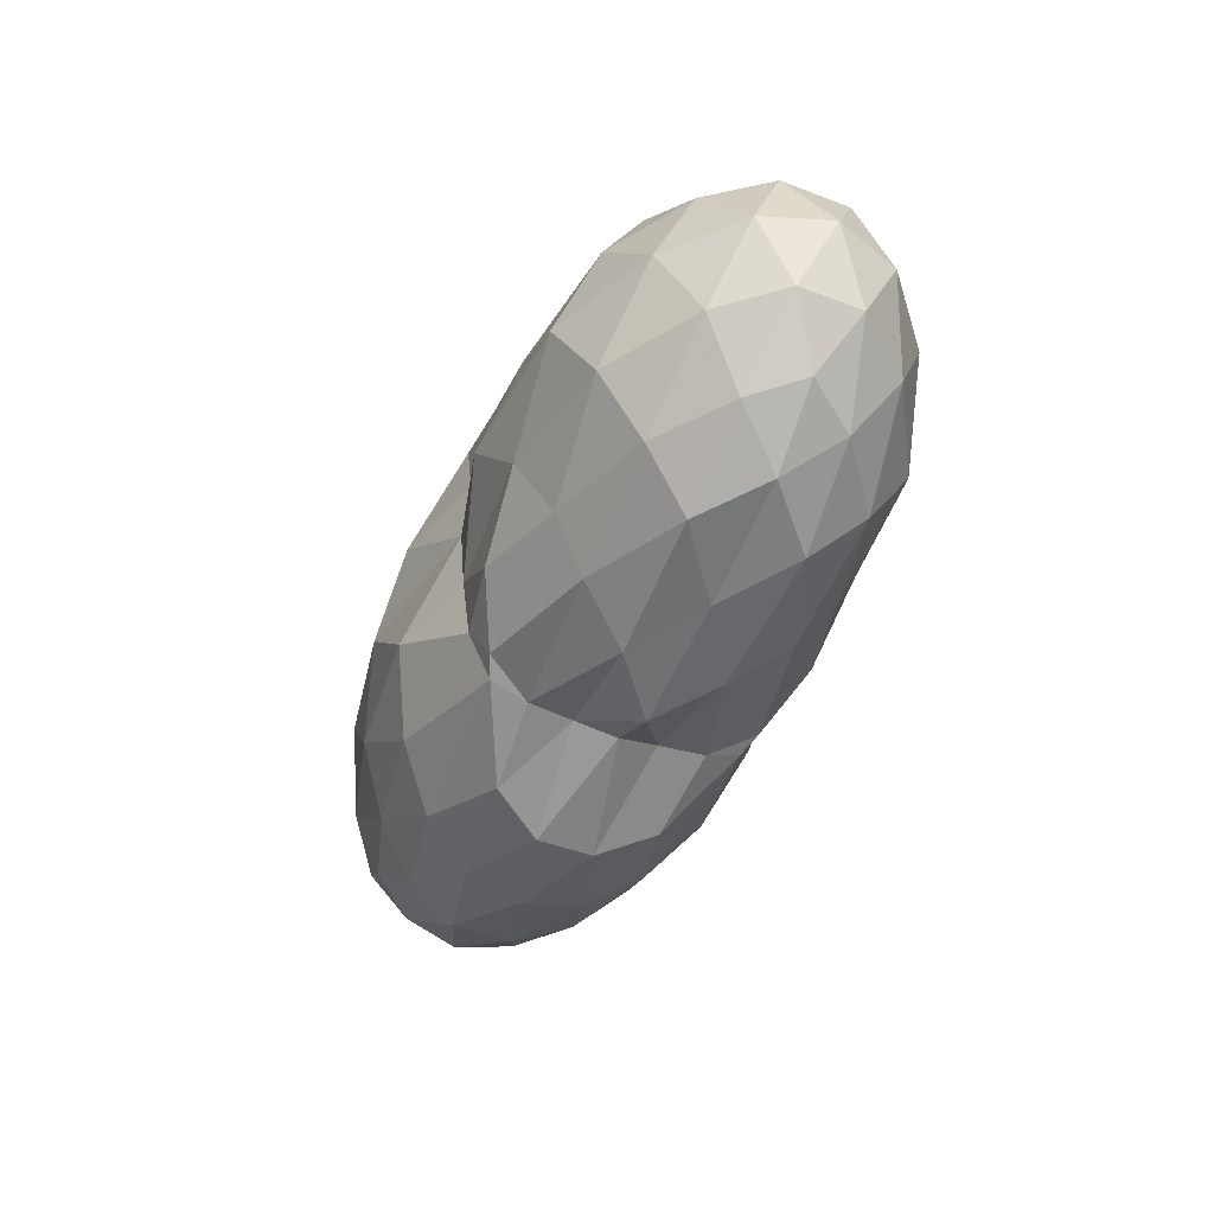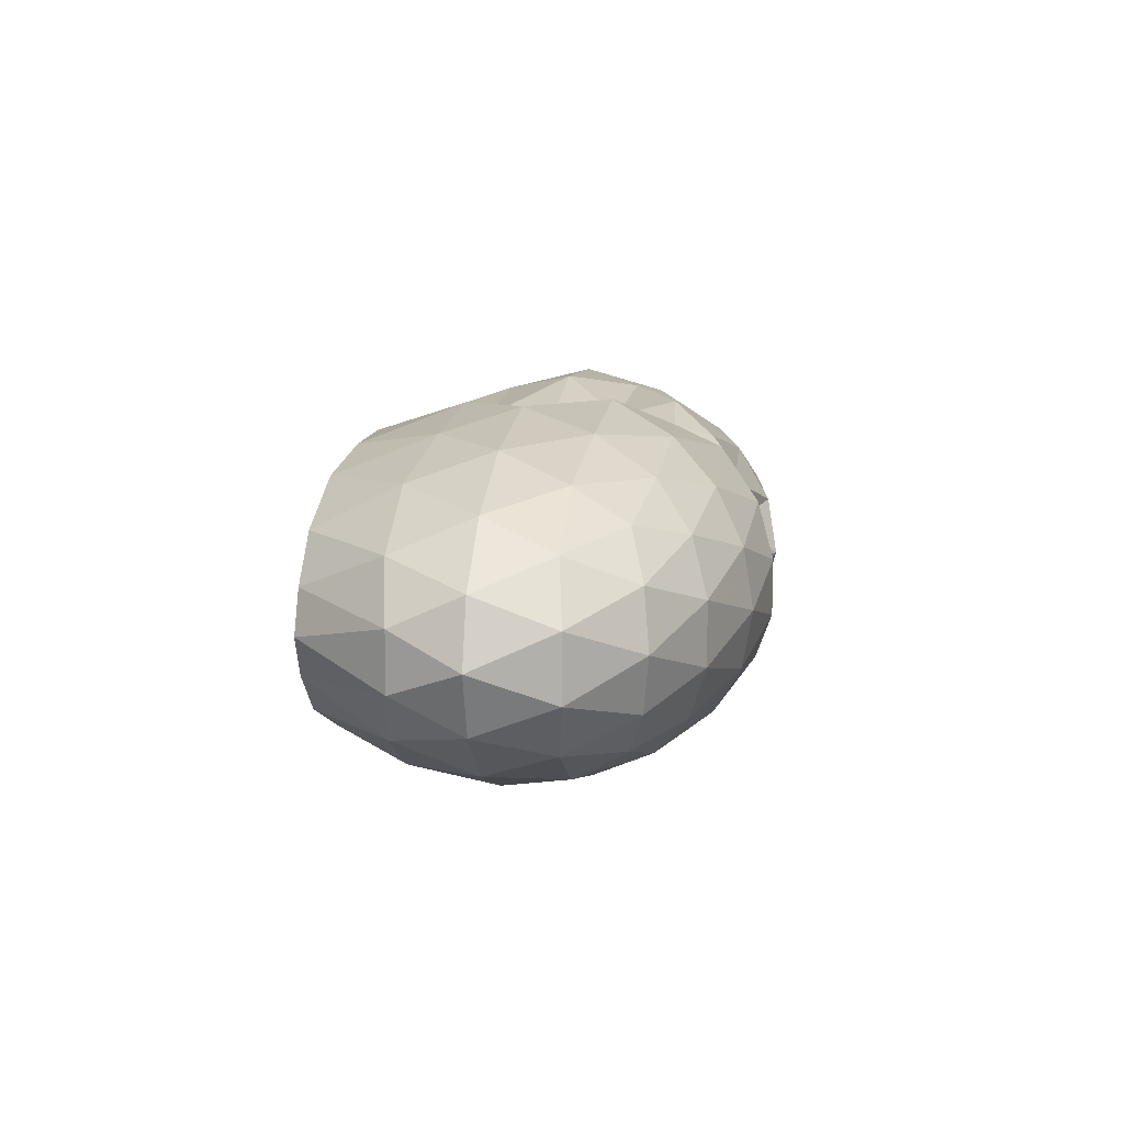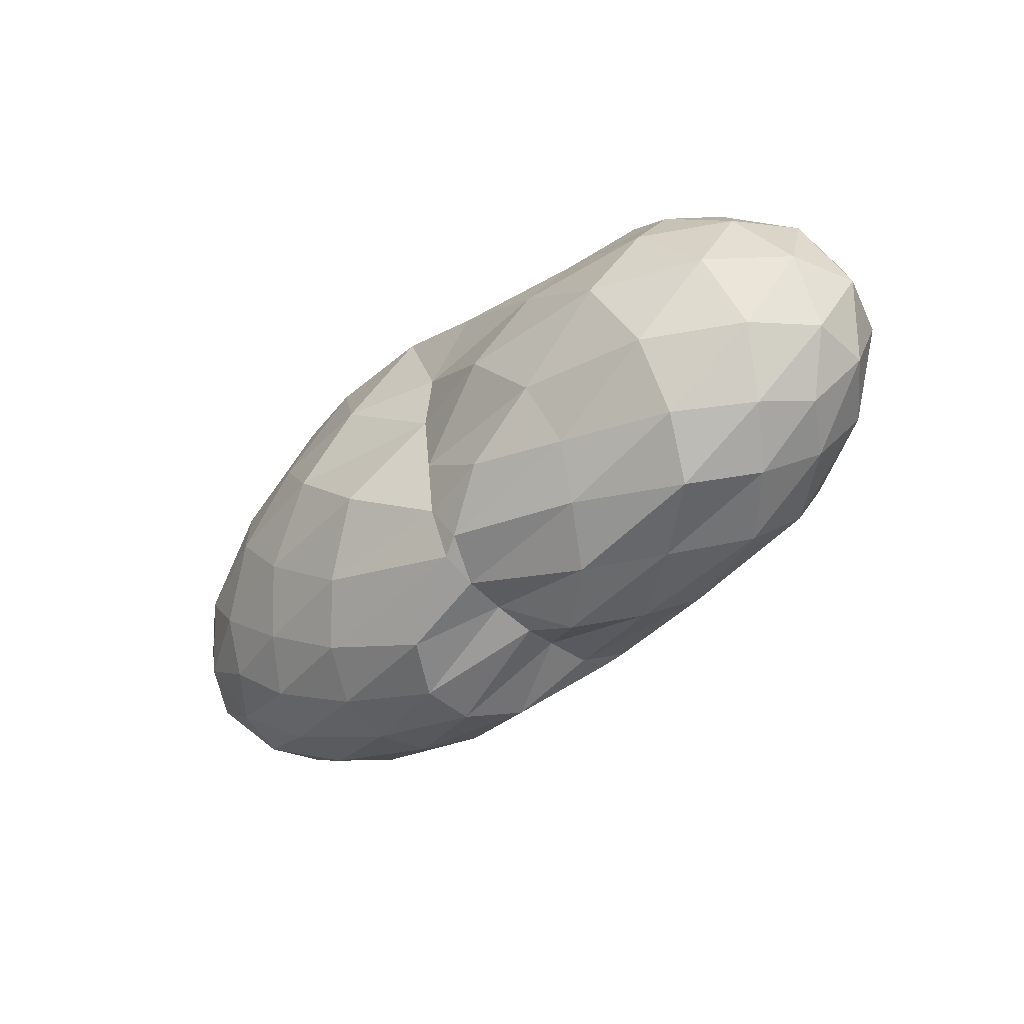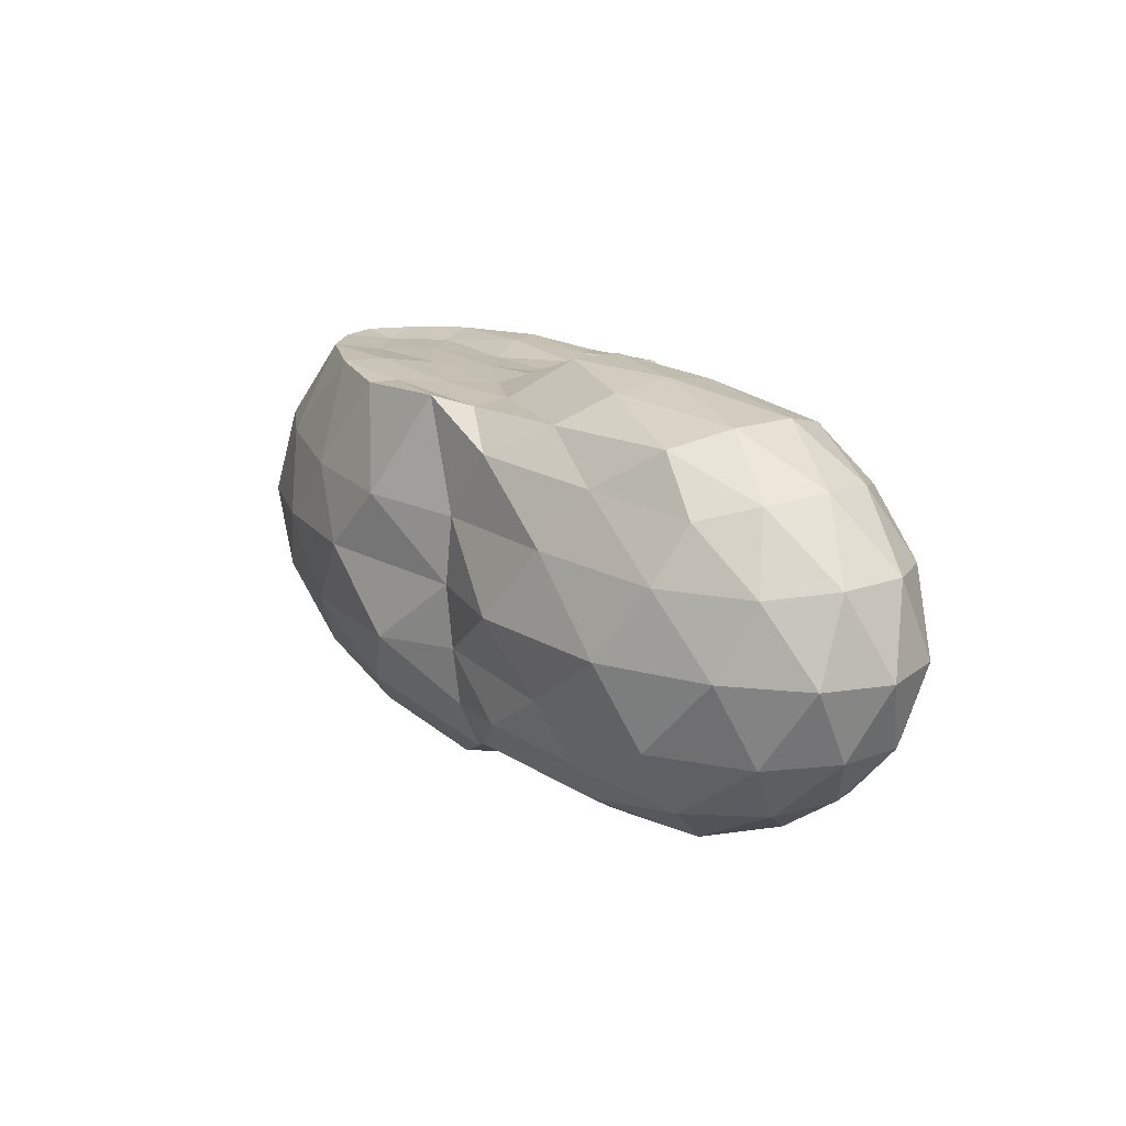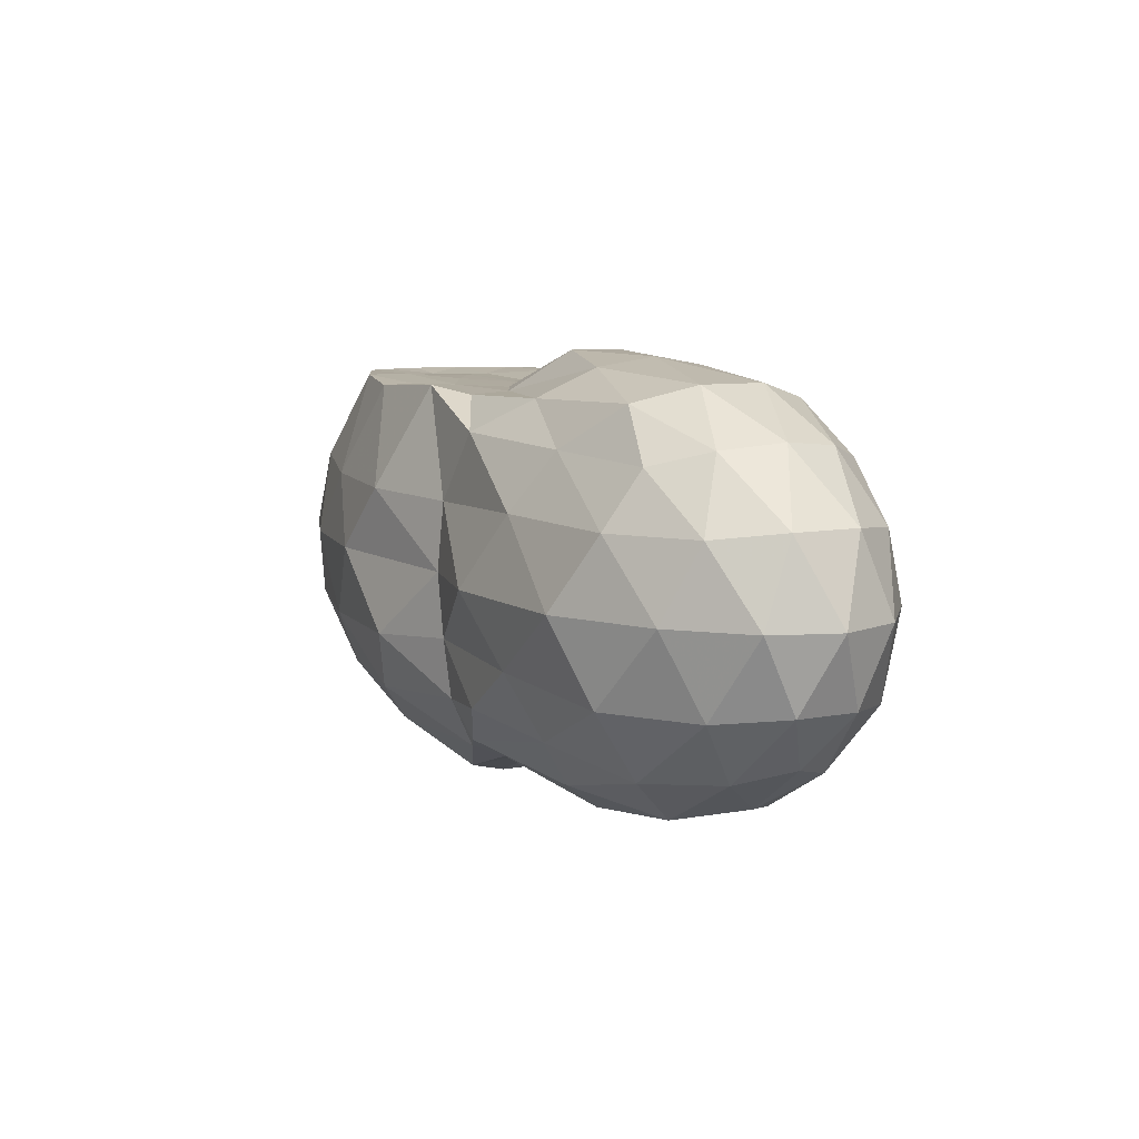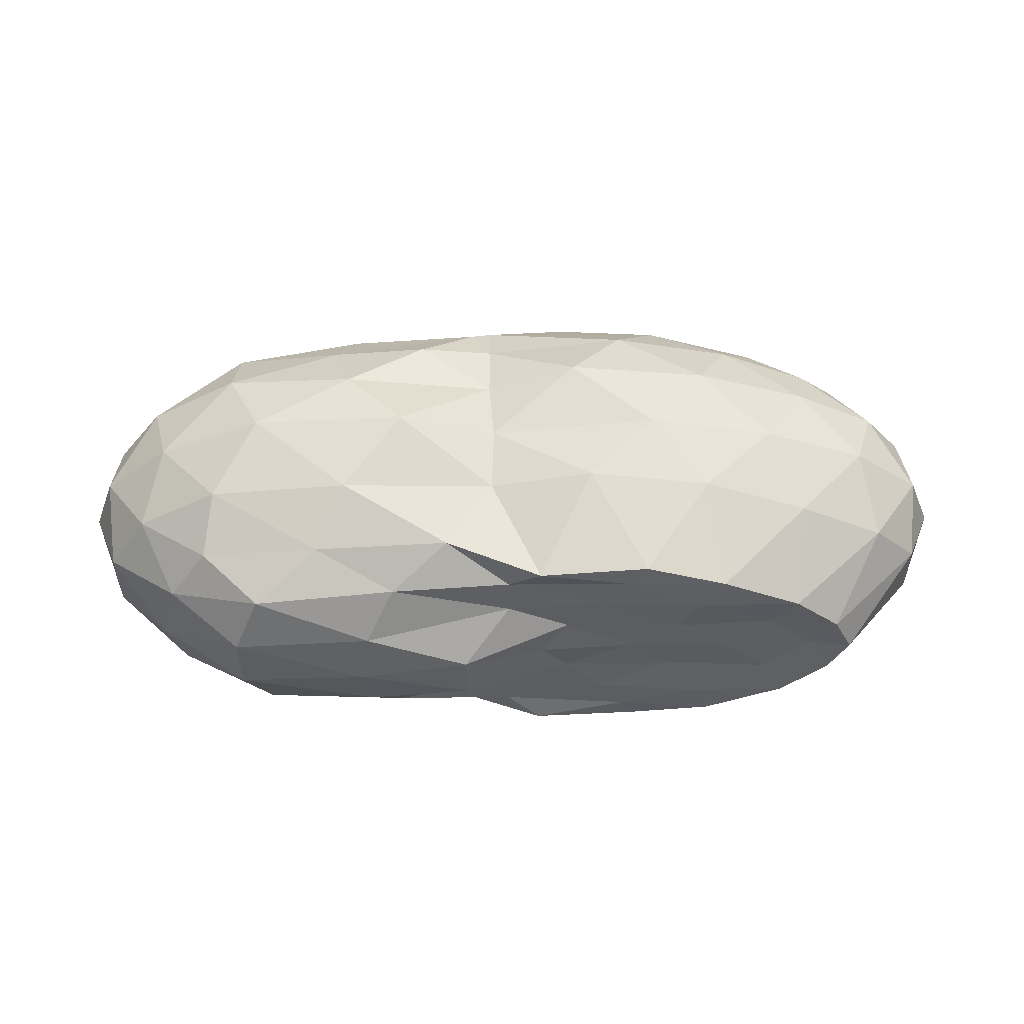
<metadata>
{"format":"obj","ext":"obj","renderer":"f3d","projection":"perspective","resolution":1024,"background":"white","views":[{"elev":-45.8,"azim":-113.7,"up":"+Z"},{"elev":11.5,"azim":98.1,"up":"+Y"},{"elev":-43.9,"azim":-136.3,"up":"+Z"},{"elev":16.9,"azim":-126.7,"up":"+Z"},{"elev":8.2,"azim":-118.7,"up":"+Z"},{"elev":52.8,"azim":-0.9,"up":"+Y"}]}
</metadata>
<code>
v -2.772 -0.01531 0.9928
v -3.023 -0.01522 -0.7254
v -1.253 -0.01592 0.9861
v -1.342 0.1716 0.9879
v -1.555 0.3665 0.9961
v -1.917 0.5367 0.9944
v -2.285 0.6219 0.9629
v -2.785 0.6152 0.9895
v -3.228 0.6429 0.812
v -3.852 0.5593 0.7794
v -4.398 0.4784 0.7505
v -4.572 0.2596 0.8171
v -4.645 -0.01563 0.845
v -4.572 -0.2908 0.8171
v -4.398 -0.5097 0.7505
v -3.852 -0.5907 0.7794
v -3.228 -0.6741 0.8118
v -2.785 -0.6468 0.9902
v -2.286 -0.6598 0.9637
v -1.918 -0.5682 0.9946
v -1.554 -0.398 0.996
v -1.342 -0.2026 0.9881
v -0.9003 0.1159 0.5309
v -1.112 0.3577 0.5756
v -1.507 0.5768 0.5854
v -1.981 0.7173 0.5348
v -2.537 0.7854 0.5171
v -3.011 0.6677 0.4959
v -3.718 0.7139 0.516
v -4.353 0.6391 0.5019
v -4.728 0.4097 0.5019
v -4.91 0.1401 0.5348
v -4.91 -0.1713 0.5348
v -4.728 -0.441 0.5019
v -4.353 -0.6704 0.5019
v -3.717 -0.7456 0.5163
v -3.011 -0.6997 0.4959
v -2.538 -0.817 0.5172
v -1.981 -0.7487 0.5356
v -1.508 -0.6082 0.5869
v -1.112 -0.3887 0.5751
v -0.9002 -0.1474 0.5314
v -0.8732 0.2659 0.209
v -1.183 0.5135 0.2135
v -1.657 0.7001 0.2178
v -2.232 0.8089 0.2118
v -2.997 0.691 0.1842
v -3.451 0.8093 0.1743
v -4.151 0.7695 0.1669
v -4.634 0.5548 0.1669
v -4.944 0.2843 0.1669
v -5.051 -0.01563 0.1669
v -4.944 -0.3155 0.1669
v -4.634 -0.5861 0.1669
v -4.151 -0.8008 0.1669
v -3.45 -0.8414 0.1751
v -2.997 -0.722 0.1851
v -2.232 -0.8401 0.2119
v -1.657 -0.7314 0.2178
v -1.183 -0.5448 0.2137
v -0.8732 -0.2972 0.2088
v -0.7651 -0.01565 0.2066
v -1.078 0.3857 -0.1157
v -1.453 0.5948 -0.1093
v -1.962 0.7317 -0.1375
v -2.601 0.8019 -0.1415
v -3.017 0.6752 -0.1104
v -3.716 0.737 -0.1359
v -4.314 0.6439 -0.201
v -4.726 0.392 -0.201
v -4.935 0.1262 -0.1682
v -4.935 -0.1574 -0.1682
v -4.726 -0.4233 -0.201
v -4.314 -0.6752 -0.201
v -3.716 -0.7678 -0.1361
v -3.016 -0.7069 -0.1097
v -2.601 -0.8333 -0.1417
v -1.962 -0.763 -0.1375
v -1.453 -0.626 -0.1093
v -1.078 -0.4169 -0.1158
v -0.8923 -0.1631 -0.1524
v -0.8923 0.1319 -0.1524
v -1.402 0.4499 -0.3569
v -1.814 0.5764 -0.4161
v -2.358 0.6717 -0.4381
v -3.013 0.6376 -0.3848
v -3.355 0.7039 -0.3593
v -3.793 0.5897 -0.4331
v -4.306 0.4487 -0.5112
v -4.611 0.207 -0.4834
v -4.759 -0.01563 -0.4168
v -4.611 -0.2383 -0.4834
v -4.306 -0.48 -0.5112
v -3.793 -0.6209 -0.4328
v -3.355 -0.7356 -0.3594
v -3.013 -0.6679 -0.3846
v -2.359 -0.703 -0.4381
v -1.814 -0.6077 -0.4161
v -1.402 -0.4812 -0.3569
v -1.225 -0.2766 -0.4272
v -1.151 -0.01564 -0.4567
v -1.225 0.2453 -0.4272
v -1.448 -0.01619 0.9654
v -1.668 0.1805 0.9696
v -1.997 0.3678 0.9982
v -2.357 0.5154 0.9733
v -2.937 0.4924 0.9506
v -3.487 0.4635 0.9636
v -4.141 0.3954 0.9763
v -4.256 0.1338 1.05
v -4.256 -0.1651 1.05
v -4.141 -0.4267 0.9763
v -3.487 -0.4937 0.9642
v -2.941 -0.5241 0.9472
v -2.356 -0.547 0.9736
v -1.998 -0.3997 0.9981
v -1.668 -0.2119 0.9701
v -1.863 -0.01559 0.9782
v -2.144 0.1651 0.9772
v -2.477 0.3494 0.969
v -2.935 0.3057 0.9622
v -3.616 0.2417 1.094
v -3.657 -0.01629 1.135
v -3.617 -0.2729 1.093
v -2.941 -0.3363 0.9443
v -2.478 -0.3812 0.9687
v -2.143 -0.1963 0.9579
v -2.335 -0.01523 0.9677
v -2.65 0.159 0.9617
v -3.147 0.1039 1.148
v -3.144 -0.1354 1.147
v -2.65 -0.19 0.9617
v -1.656 0.3708 -0.5776
v -2.169 0.485 -0.6398
v -3.013 0.5354 -0.6074
v -3.103 0.576 -0.5589
v -3.708 0.4324 -0.6512
v -4.189 0.2262 -0.716
v -4.441 -0.01563 -0.6426
v -4.189 -0.2575 -0.716
v -3.708 -0.4638 -0.6516
v -3.104 -0.607 -0.5589
v -3.013 -0.5667 -0.6072
v -2.169 -0.5163 -0.6398
v -1.656 -0.4021 -0.5776
v -1.54 -0.1563 -0.6538
v -1.54 0.125 -0.6538
v -2.039 0.2497 -0.7692
v -2.627 0.3447 -0.8006
v -3.018 0.3756 -0.6724
v -3.551 0.2012 -0.8089
v -3.876 -0.0155 -0.775
v -3.552 -0.2325 -0.8086
v -3.018 -0.4067 -0.6723
v -2.628 -0.3755 -0.8007
v -2.039 -0.281 -0.7692
v -1.999 -0.01564 -0.8165
v -2.48 0.1106 -0.8786
v -2.997 0.1685 -0.6756
v -3.292 -0.01586 -0.8628
v -2.997 -0.2 -0.6758
v -2.48 -0.142 -0.8786
f 3 23 4
f 4 23 24
f 4 24 5
f 5 24 25
f 5 25 6
f 6 25 26
f 6 26 7
f 7 26 27
f 7 27 8
f 8 27 28
f 8 28 9
f 9 28 29
f 9 29 10
f 10 29 30
f 10 30 11
f 11 30 31
f 11 31 12
f 12 31 32
f 12 32 13
f 13 32 33
f 13 33 14
f 14 33 34
f 14 34 15
f 15 34 35
f 15 35 16
f 16 35 36
f 16 36 17
f 17 36 37
f 17 37 18
f 18 37 38
f 18 38 19
f 19 38 39
f 19 39 20
f 20 39 40
f 20 40 21
f 21 40 41
f 21 41 22
f 22 41 42
f 22 42 3
f 3 42 23
f 23 43 24
f 24 43 44
f 24 44 25
f 25 44 45
f 25 45 26
f 26 45 46
f 26 46 27
f 27 46 47
f 27 47 28
f 28 47 48
f 28 48 29
f 29 48 49
f 29 49 30
f 30 49 50
f 30 50 31
f 31 50 51
f 31 51 32
f 32 51 52
f 32 52 33
f 33 52 53
f 33 53 34
f 34 53 54
f 34 54 35
f 35 54 55
f 35 55 36
f 36 55 56
f 36 56 37
f 37 56 57
f 37 57 38
f 38 57 58
f 38 58 39
f 39 58 59
f 39 59 40
f 40 59 60
f 40 60 41
f 41 60 61
f 41 61 42
f 42 61 62
f 42 62 23
f 23 62 43
f 43 63 44
f 44 63 64
f 44 64 45
f 45 64 65
f 45 65 46
f 46 65 66
f 46 66 47
f 47 66 67
f 47 67 48
f 48 67 68
f 48 68 49
f 49 68 69
f 49 69 50
f 50 69 70
f 50 70 51
f 51 70 71
f 51 71 52
f 52 71 72
f 52 72 53
f 53 72 73
f 53 73 54
f 54 73 74
f 54 74 55
f 55 74 75
f 55 75 56
f 56 75 76
f 56 76 57
f 57 76 77
f 57 77 58
f 58 77 78
f 58 78 59
f 59 78 79
f 59 79 60
f 60 79 80
f 60 80 61
f 61 80 81
f 61 81 62
f 62 81 82
f 62 82 43
f 43 82 63
f 63 83 64
f 64 83 84
f 64 84 65
f 65 84 85
f 65 85 66
f 66 85 86
f 66 86 67
f 67 86 87
f 67 87 68
f 68 87 88
f 68 88 69
f 69 88 89
f 69 89 70
f 70 89 90
f 70 90 71
f 71 90 91
f 71 91 72
f 72 91 92
f 72 92 73
f 73 92 93
f 73 93 74
f 74 93 94
f 74 94 75
f 75 94 95
f 75 95 76
f 76 95 96
f 76 96 77
f 77 96 97
f 77 97 78
f 78 97 98
f 78 98 79
f 79 98 99
f 79 99 80
f 80 99 100
f 80 100 81
f 81 100 101
f 81 101 82
f 82 101 102
f 82 102 63
f 63 102 83
f 103 104 118
f 104 119 118
f 104 105 119
f 105 120 119
f 105 106 120
f 106 107 120
f 107 121 120
f 107 108 121
f 108 122 121
f 108 109 122
f 109 110 122
f 110 123 122
f 110 111 123
f 111 124 123
f 111 112 124
f 112 113 124
f 113 125 124
f 113 114 125
f 114 126 125
f 114 115 126
f 115 116 126
f 116 127 126
f 116 117 127
f 117 118 127
f 117 103 118
f 118 119 128
f 119 129 128
f 119 120 129
f 120 121 129
f 121 130 129
f 121 122 130
f 122 123 130
f 123 131 130
f 123 124 131
f 124 125 131
f 125 132 131
f 125 126 132
f 126 127 132
f 127 128 132
f 127 118 128
f 133 148 134
f 134 148 149
f 134 149 135
f 135 149 150
f 135 150 136
f 136 150 137
f 137 150 151
f 137 151 138
f 138 151 152
f 138 152 139
f 139 152 140
f 140 152 153
f 140 153 141
f 141 153 154
f 141 154 142
f 142 154 143
f 143 154 155
f 143 155 144
f 144 155 156
f 144 156 145
f 145 156 146
f 146 156 157
f 146 157 147
f 147 157 148
f 147 148 133
f 148 158 149
f 149 158 159
f 149 159 150
f 150 159 151
f 151 159 160
f 151 160 152
f 152 160 153
f 153 160 161
f 153 161 154
f 154 161 155
f 155 161 162
f 155 162 156
f 156 162 157
f 157 162 158
f 157 158 148
f 3 4 103
f 103 4 104
f 4 5 104
f 104 5 105
f 5 6 105
f 105 6 106
f 6 7 106
f 7 8 106
f 106 8 107
f 8 9 107
f 107 9 108
f 9 10 108
f 108 10 109
f 10 11 109
f 11 12 109
f 109 12 110
f 12 13 110
f 110 13 111
f 13 14 111
f 111 14 112
f 14 15 112
f 15 16 112
f 112 16 113
f 16 17 113
f 113 17 114
f 17 18 114
f 114 18 115
f 18 19 115
f 19 20 115
f 115 20 116
f 20 21 116
f 116 21 117
f 21 22 117
f 117 22 103
f 22 3 103
f 83 133 84
f 84 133 134
f 84 134 85
f 85 134 135
f 85 135 86
f 86 135 136
f 86 136 87
f 87 136 88
f 88 136 137
f 88 137 89
f 89 137 138
f 89 138 90
f 90 138 139
f 90 139 91
f 91 139 92
f 92 139 140
f 92 140 93
f 93 140 141
f 93 141 94
f 94 141 142
f 94 142 95
f 95 142 96
f 96 142 143
f 96 143 97
f 97 143 144
f 97 144 98
f 98 144 145
f 98 145 99
f 99 145 100
f 100 145 146
f 100 146 101
f 101 146 147
f 101 147 102
f 102 147 133
f 102 133 83
f 128 129 1
f 129 130 1
f 130 131 1
f 131 132 1
f 132 128 1
f 159 158 2
f 160 159 2
f 161 160 2
f 162 161 2
f 158 162 2

</code>
